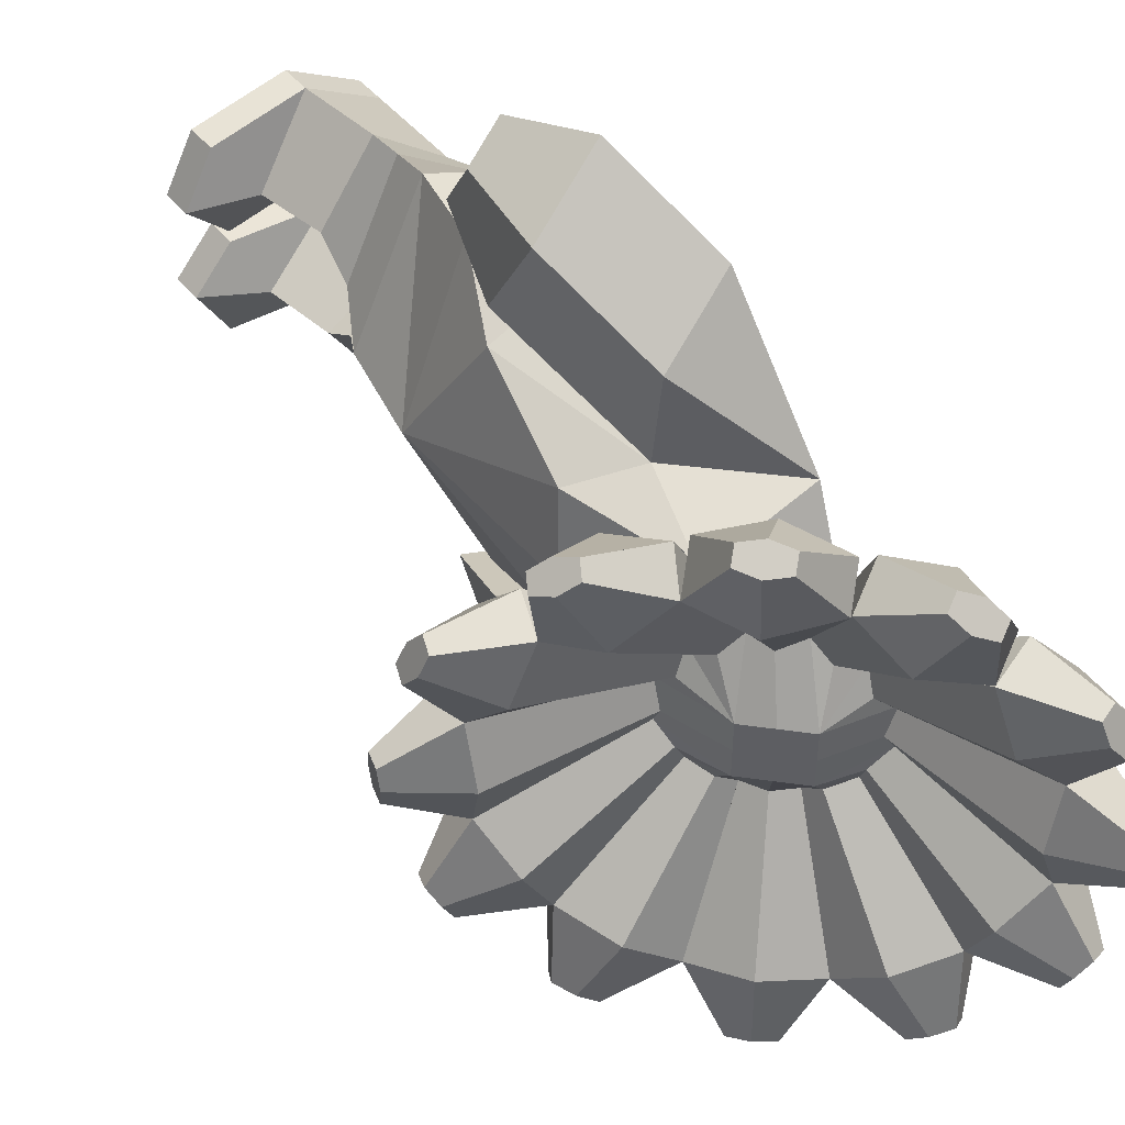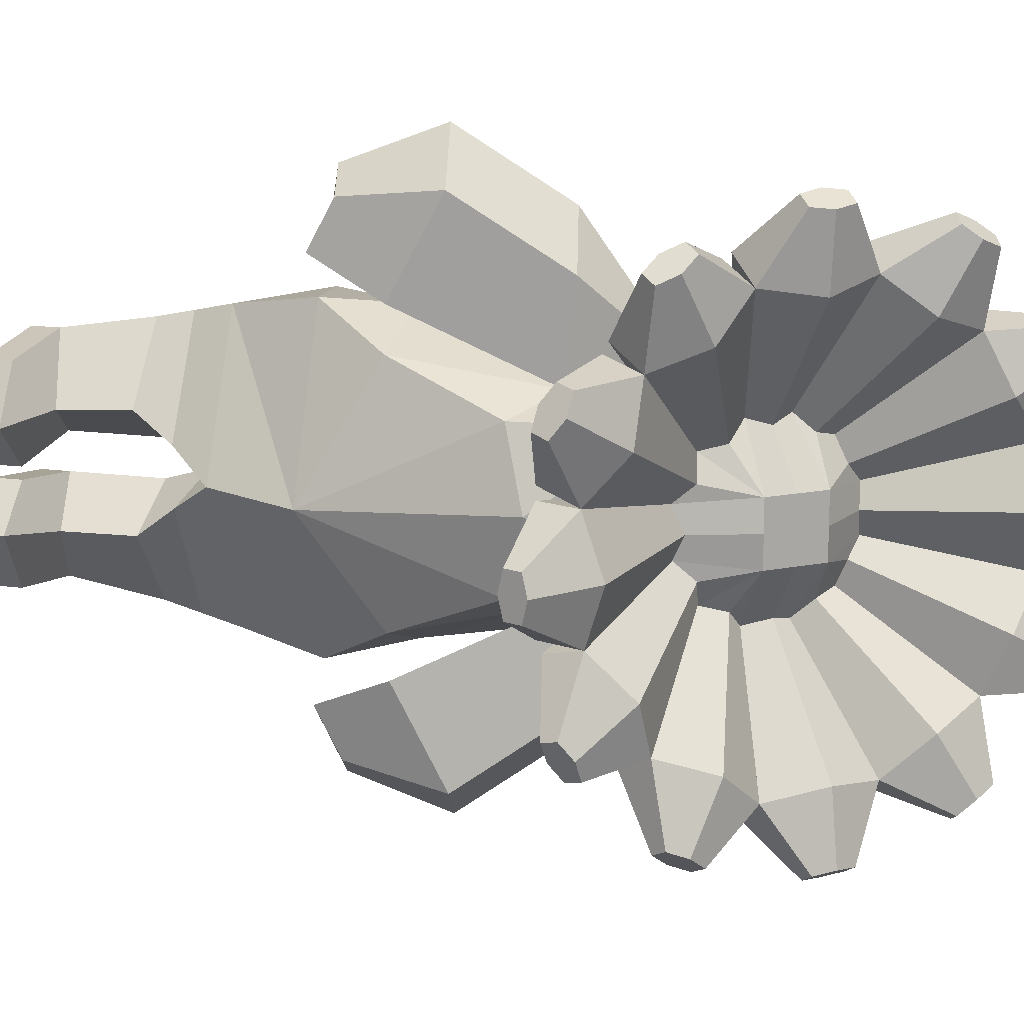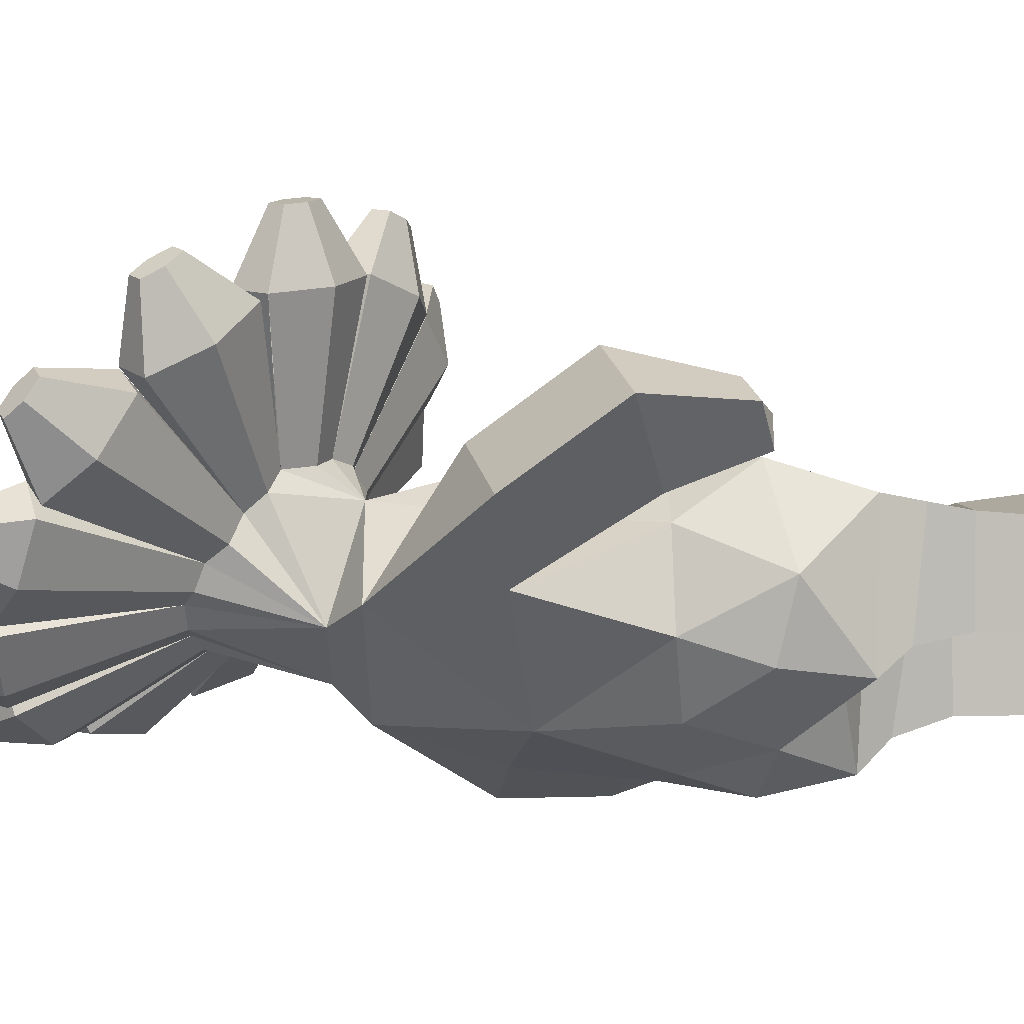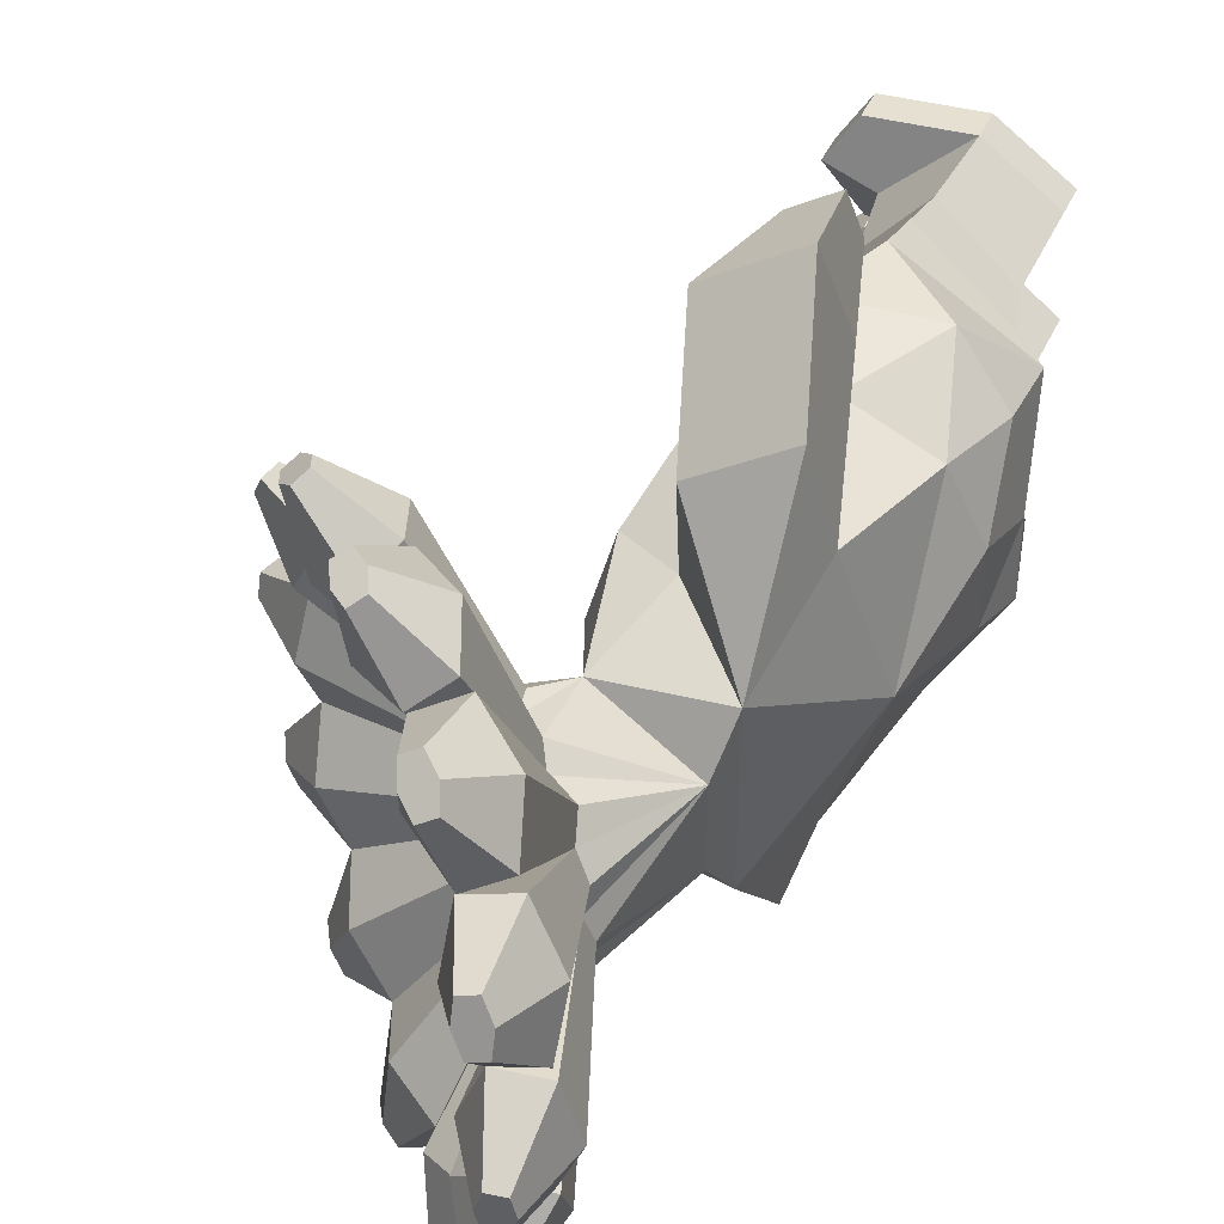
<metadata>
{"format":"obj","ext":"obj","renderer":"f3d","projection":"perspective","resolution":1024,"background":"white","views":[{"elev":48.9,"azim":141.7,"up":"+Z"},{"elev":13.9,"azim":107.5,"up":"+Z"},{"elev":56.5,"azim":-91.0,"up":"+Z"},{"elev":47.8,"azim":-155.2,"up":"+Z"}]}
</metadata>
<code>
o Plane.075
v 4.404 53.86 7.691
v 4.846 54.39 7.372
v 10.28 53.98 18.73
v 11.88 56.53 17.21
v 16.01 53 20.58
v 16.67 54.05 19.96
v 6.4 53.75 5.915
v 15.49 54.88 14
v 17.84 53.26 18.88
v 3.679 53.49 -6.868
v 4.561 54.32 -6.952
v 6.287 50.59 -5.6
v 6.942 51.95 -5.095
v 9.424 54.42 -18.58
v 11.12 57.34 -17.03
v 15.13 48.75 -14.13
v 16.63 51.4 -12.7
v 15.1 53.8 -20.72
v 15.73 54.88 -20.13
v 17.24 51.67 -19.06
v 17.86 52.76 -18.47
v 4.884 51.41 -6.382
v 6.22 53.95 -5.586
v 11.59 50.4 -17
v 14.64 55.7 -14.15
v 15.97 52.39 -20.07
v 16.99 54.17 -19.12
v 7.754 49.01 -1.969
v 8.288 50.5 -1.808
v 7.818 49.36 2.269
v 8.235 50.35 2.031
v 18.8 44.31 -4.827
v 19.92 47.85 -4.902
v 19.15 44.41 4.358
v 20.12 47.63 4.273
v 24.27 43.91 -2.154
v 24.68 45.23 -2.184
v 24.4 43.94 1.283
v 24.81 45.27 1.253
v 7.663 48.48 0.1555
v 8.567 51.42 0.08908
v 18.53 42.92 -0.2017
v 20.52 49.36 -0.3475
v 24.2 43.51 -0.4259
v 24.87 45.67 -0.4748
v 6.942 51.95 -5.095
v 8.288 50.5 -1.808
v 15.37 48.02 -13.55
v 18.82 44.76 -5.681
v 9.855 60.86 16.51
v 21.38 47.03 -13.24
v 21.84 48.29 -12.92
v 22.67 45.81 -10.3
v 23.13 47.08 -9.977
v 6.889 49.32 -3.922
v 7.911 52.12 -3.211
v 16.59 45.01 -9.966
v 18.84 51.17 -8.406
v 21.88 46.02 -11.87
v 22.63 48.09 -11.35
v 1.262 56.68 -7.123
v 1.953 57.13 -6.884
v 4.561 54.32 -6.952
v 2.569 61.82 -18.57
v 4.953 64.09 -16.7
v 9.052 55.31 -18.73
v 7.125 62.4 -22.58
v 7.984 63.23 -21.89
v 9.551 59.96 -22.64
v 10.41 60.8 -21.95
v 2.045 54.54 -7.095
v 3.949 56.4 -6.4
v 4.874 57.65 -19.41
v 9.053 61.72 -16.03
v 8.066 60.91 -22.83
v 9.469 62.28 -21.7
v -1.455 59.16 -5.107
v -0.28 59.73 -4.978
v 1.953 57.13 -6.884
v -3.226 68.27 -13.46
v -0.2988 69.86 -11.86
v 2.364 62.72 -18.2
v -0.277 70.58 -18.27
v 0.8196 71.16 -17.65
v 1.815 68.51 -20.04
v 2.911 69.09 -19.43
v -0.6518 57.08 -6.107
v 1.842 58.87 -5.378
v -1.628 64.86 -16.5
v 3.711 67.68 -13.5
v 0.4214 69.36 -19.35
v 2.213 70.31 -18.35
v -2.372 60.15 -1.859
v -1.543 61.09 -1.621
v -6.683 72 -4.773
v -3.259 73.06 -3.79
v -3.421 68.96 -12.81
v -5.398 76.11 -9.094
v -4.121 76.49 -8.722
v -4.177 74.97 -12.1
v -2.9 75.35 -11.73
v -2.512 59.5 -3.454
v 0.1897 60.65 -2.946
v -6.446 70.06 -9.198
v -0.2302 71.93 -7.385
v -5.192 75.42 -10.72
v -3.106 76.04 -10.11
v -2.418 60.28 2.09
v -1.492 61.04 2.216
v -6.669 71.99 5.31
v -3.096 72.78 5.405
v -6.544 72.34 -3.874
v -6.658 77.47 2.637
v -5.308 77.78 2.667
v -6.611 77.6 -0.7999
v -5.261 77.91 -0.7699
v -3.175 60.15 0.201
v -0.359 61.25 0.3942
v -8.08 71.84 0.3028
v -1.508 73.32 0.8308
v -7.062 77.44 0.9092
v -4.857 77.94 0.9581
v -1.31 58.68 5.388
v -0.2081 59.46 5.555
v -1.492 61.04 2.216
v -3.39 68.24 14.01
v 0.07545 69.22 13.16
v -6.371 71.94 6.143
v -3.922 74.31 13.71
v -2.625 74.68 13.38
v -5.037 75.7 10.76
v -3.74 76.06 10.44
v -2.527 59.47 3.831
v 0.141 60.5 3.673
v -6.297 69.7 10.43
v 0.018 71.47 8.868
v -4.89 74.89 12.33
v -2.772 75.48 11.81
v 1.483 56.13 6.995
v 2.231 57.03 7.434
v -0.2081 59.46 5.555
v 2.45 61.74 19.04
v 5.474 63.19 17.48
v -2.775 67.86 14.59
v -0.01007 69.18 13.16
v 2.252 67.45 21.18
v 3.383 67.99 20.59
v 0.2962 69.74 19.52
v 1.428 70.28 18.93
v -0.7186 57.03 6.695
v 1.73 58.59 6.046
v -1.398 64.21 17.46
v 4.113 66.85 14.61
v 0.9153 68.42 20.53
v 2.764 69.31 19.58
v 4.846 54.39 7.372
v 2.231 57.03 7.434
v 9.461 54.39 19.05
v 11.88 56.53 17.21
v 3.456 61.35 19.22
v 5.652 63.28 17.52
v 10.38 58.89 23.06
v 11.28 59.68 22.37
v 8.136 61.49 23.12
v 9.035 62.28 22.43
v 2.48 54.55 7.862
v 4.16 56.17 6.871
v 5.477 57 19.89
v 9.855 60.86 16.51
v 8.975 59.94 23.31
v 10.44 61.23 22.18
v 6.433 50.54 5.855
v 6.972 51.72 5.387
v 15.39 47.99 14
v 17.18 50.81 12.37
v 10.28 53.98 18.73
v 17.92 50.76 18.81
v 18.58 51.8 18.19
v 16.01 53 20.58
v 16.67 54.05 19.96
v 4.934 51.43 7.279
v 12.11 49.84 17.04
v 15.49 54.88 14
v 16.76 51.54 19.89
v 17.84 53.26 18.88
v 8.235 50.35 2.031
v 6.972 51.72 5.387
v 18.81 44.3 5.256
v 16.03 47.78 13.29
v 23 45.27 9.577
v 23.48 46.52 9.205
v 21.96 46.58 12.58
v 22.44 47.82 12.21
v 6.947 49.25 4.255
v 8.014 52.01 3.429
v 16.89 44.68 9.682
v 19.24 50.74 7.868
v 22.33 45.53 11.2
v 23.12 47.56 10.59
v -0.2081 59.46 5.555
v 6.972 51.72 5.387
v -0.28 59.73 -4.978
v 6.942 51.95 -5.095
v -1.543 61.09 -1.621
v -1.492 61.04 2.216
v 1.73 58.59 6.046
v 8.235 50.35 2.031
v 8.288 50.5 -1.808
v 4.561 54.32 -6.952
v 1.953 57.13 -6.884
v 3.775 60.01 2.676
v 3.775 60.01 -2.299
v 7.158 56.36 2.676
v 7.158 56.36 -2.299
v 8.014 52.01 3.429
v 7.911 52.12 -3.211
v -0.359 61.25 0.3942
v 8.567 51.42 0.08908
v 3.775 60.01 0.1889
v 7.158 56.36 0.1889
v -4.528 60.34 -0.1712
v 3.949 56.4 -6.4
v 5.467 58.19 2.676
v 5.467 58.19 -2.299
v -0.0861 60.36 -3.077
v 3.775 60.01 -2.299
v 0.1897 60.65 -2.946
v 1.842 58.87 -5.378
v 3.775 60.01 -2.299
v 6.22 53.95 -5.586
v 2.231 57.03 7.434
v 0.141 60.5 3.673
v 0.141 60.5 3.673
v 0.141 60.5 3.673
v 0.141 60.5 3.673
v 4.344 53.76 7.738
v 4.934 51.43 7.279
v -5.359 50.82 -3.46
v -5.359 50.82 3.825
v 3.093 48.33 5.866
v 3.093 48.33 -5.986
v -0.28 59.73 -4.978
v -0.28 59.73 -4.978
v -1.455 59.16 -5.107
v -1.455 59.16 -5.107
v -2.512 59.5 -3.454
v -1.455 59.16 -5.107
v -0.28 59.73 -4.978
v -1.455 59.16 -5.107
v -0.6518 57.08 -6.107
v 7.158 56.36 2.676
v 7.158 56.36 -2.299
v -2.287 9.45 1.608
v -13.16 22.91 -5.688
v 1.035 22.97 -13.09
v 6.657 23.05 -0.7659
v 1.035 22.97 13.21
v -11.58 22.6 8.422
v -7.51 39.11 -11.38
v 5.729 38.11 -6.157
v 5.729 38.11 6.281
v -7.51 39.11 11.51
v -10.89 37.53 -0.3677
v -0.9867 15.66 -11.92
v -7.436 9.448 -5.376
v -7.301 21.17 -12.44
v -12.74 21.85 -0.01612
v -7.436 9.448 5.501
v 2.999 9.448 4.7
v 6.657 23.05 -0.7659
v -0.9867 15.66 12.04
v 6.657 23.05 -0.7659
v -7.301 21.17 12.57
v -12.57 28.17 -3.39
v -12.59 28.21 3.409
v -3.237 28.89 -12.23
v -9.885 28.78 -9.373
v 6.657 23.05 -0.7659
v 3.985 28.89 -9.879
v 3.985 28.89 10
v 6.657 23.05 -0.7659
v -9.878 28.77 9.509
v -3.237 28.89 12.35
v -10.89 37.53 -0.3677
v 0.8265 40.9 -7.521
v 7.029 39.79 0.06205
v 0.8265 40.9 7.645
v -10.89 37.53 -0.3677
v -6.127 48.33 -7.667
v -6.127 48.33 7.791
v 0.7583 41.7 15.6
v -5.708 39.9 19.46
v -5.708 39.9 -19.34
v 0.7583 41.7 -15.47
v -7.51 39.11 -11.38
v 0.8265 40.9 -7.521
v -5.708 39.9 -19.34
v 0.7583 41.7 -15.47
v -4.385 29.61 -17.23
v 3.951 29 -13.37
v -2.584 31.56 -25.19
v 3.883 33.35 -21.33
v 3.951 29 13.5
v -4.385 29.61 17.36
v 3.883 33.35 21.45
v -2.583 31.56 25.31
v -2.085 22.81 -18.26
v 2.084 22.5 -16.33
v -1.184 23.78 -22.23
v 2.049 24.68 -20.3
v 2.084 22.5 16.45
v -2.085 22.81 18.38
v 2.049 24.68 20.43
v -1.184 23.78 22.36
v 2.999 9.448 -4.576
v -4.126 15.63 0.06205
v -11.25 16.05 6.384
v -1.577 9.448 10.69
v 5.321 15.99 0.03471
v -2.287 9.45 -1.484
v -11.3 16.1 -6.218
v -1.577 9.448 -10.56
v -1.578 1.718 -9.327
v -2.287 1.721 -1.482
v 3.878 3.858 -4.424
v -7.436 1.718 -5.375
v -1.578 1.718 9.451
v -2.287 1.721 1.606
v 3.878 3.858 4.548
v -7.436 1.718 5.499
v -8.8 17.28 0.03286
v -12.57 28.17 -3.39
v -10.89 37.53 -0.3677
v -3.206 12.54 -0.7109
v 3.252 12.55 -2.257
v -8.719 13.58 -5.885
v -1.282 12.55 -11.24
v 3.252 12.55 2.381
v -3.206 12.54 0.835
v -8.718 13.58 6.01
v -1.282 12.55 11.37
v -1.578 -0.6004 9.45
v -2.287 -0.5982 1.606
v 2.998 -0.6007 4.698
v -7.436 -0.6007 5.499
v -1.578 -0.6004 -9.326
v -2.287 -0.5982 -1.482
v 2.998 -0.6007 -4.574
v -7.436 -0.6007 -5.374
v 6.079 1.718 8.391
v 6.079 -0.6003 8.391
v 8.512 1.718 3.936
v 5.369 1.721 0.5466
v 8.512 -0.6007 3.935
v 5.369 -0.5981 0.5462
v 8.512 1.718 -3.812
v 8.512 -0.6007 -3.811
v 5.369 1.721 -0.4225
v 6.079 1.718 -8.267
v 5.369 -0.5982 -0.4221
v 6.079 -0.6003 -8.266
v 2.045 54.54 -7.095
v 2.48 54.55 7.862
v -3.175 60.15 0.201
v 7.663 48.48 0.1555
f 8 4 6 9
f 2 1 3 4
f 7 2 4 8
f 4 3 5 6
f 25 17 21 27
f 13 12 16 17
f 10 11 15 14
f 23 13 17 25
f 22 10 14 24
f 60 54 53 59 51 52
f 24 14 18 26
f 17 16 20 21
f 14 15 19 18
f 16 24 26 20
f 12 22 24 16
f 11 23 25 15
f 15 25 27 19
f 43 35 39 45
f 31 30 34 35
f 28 29 33 32
f 41 31 35 43
f 40 28 32 42
f 199 193 192 198 190 191
f 42 32 36 44
f 35 34 38 39
f 32 33 37 36
f 34 42 44 38
f 30 40 42 34
f 29 41 43 33
f 33 43 45 37
f 58 33 54 60
f 47 28 49 33
f 12 46 17 48
f 56 47 33 58
f 55 12 48 57
f 45 39 38 44 36 37
f 57 48 51 59
f 33 49 53 54
f 48 17 52 51
f 49 57 59 53
f 28 55 57 49
f 46 56 58 17
f 17 58 60 52
f 74 15 70 76
f 63 10 66 15
f 61 62 65 64
f 72 63 15 74
f 71 61 64 73
f 27 21 20 26 18 19
f 73 64 67 75
f 15 66 69 70
f 64 65 68 67
f 66 73 75 69
f 10 71 73 66
f 62 72 74 65
f 65 74 76 68
f 90 65 86 92
f 79 61 82 65
f 88 79 65 90
f 76 70 69 75 67 68
f 89 80 83 91
f 65 82 85 86
f 80 81 84 83
f 82 89 91 85
f 61 87 89 82
f 78 88 90 81
f 81 90 92 84
f 105 81 101 107
f 93 94 96 95
f 103 78 81 105
f 102 93 95 104
f 92 86 85 91 83 84
f 104 95 98 106
f 81 97 100 101
f 95 96 99 98
f 97 104 106 100
f 94 103 105 96
f 96 105 107 99
f 120 96 116 122
f 94 93 112 96
f 108 109 111 110
f 118 94 96 120
f 117 108 110 119
f 107 101 100 106 98 99
f 119 110 113 121
f 96 112 115 116
f 110 111 114 113
f 112 119 121 115
f 93 117 119 112
f 109 118 120 111
f 111 120 122 114
f 136 111 132 138
f 125 108 128 111
f 123 124 127 126
f 134 125 111 136
f 133 123 126 135
f 122 116 115 121 113 114
f 135 126 129 137
f 111 128 131 132
f 126 127 130 129
f 128 135 137 131
f 108 133 135 128
f 124 134 136 127
f 127 136 138 130
f 153 145 149 155
f 141 123 144 145
f 139 140 143 142
f 151 141 145 153
f 150 139 142 152
f 152 142 146 154
f 145 144 148 149
f 142 143 147 146
f 144 152 154 148
f 123 150 152 144
f 140 151 153 143
f 143 153 155 147
f 169 161 165 171
f 157 139 160 161
f 167 157 161 169
f 155 149 148 154 146 147
f 161 160 164 165
f 158 159 163 162
f 160 168 170 164
f 138 132 131 137 129 130
f 139 166 168 160
f 172 173 175 174
f 181 172 174 182
f 171 165 164 170 162 163
f 182 174 177 184
f 50 159 156 167
f 174 175 178 177
f 176 182 184 179
f 173 7 183 175
f 175 183 185 178
f 197 175 193 199
f 187 172 189 175
f 30 186 35 188
f 194 30 188 196
f 185 180 179 184 177 178
f 196 188 190 198
f 175 189 192 193
f 188 35 191 190
f 189 196 198 192
f 172 194 196 189
f 186 195 197 35
f 35 197 199 191
f 214 216 203
f 204 226 227
f 224 214 209 222
f 211 231 167 223
f 217 219 212 226 204
f 167 156 213 223
f 168 158 162 170
f 156 7 213
f 220 218 208 214
f 211 200 206
f 213 201 215
f 202 229 228
f 203 230 214
f 195 187 175 197
f 216 214 208
f 215 207 213
f 213 207 218 220
f 227 226 212 229 202
f 205 211 219 217
f 228 229 212 210
f 235 200 211
f 212 224 222 210
f 214 230 209
f 213 7 201
f 211 206 231
f 235 211 205
f 171 163 159 50
f 159 158 236 156
f 182 176 236 237
f 158 168 166 236
f 93 102 238
f 117 93 238
f 108 117 239
f 133 108 239
f 123 133 239
f 150 123 239
f 139 150 239
f 166 139 239
f 236 166 240
f 237 236 240
f 172 181 240
f 194 172 240
f 30 194 240
f 40 30 240
f 28 40 241
f 55 28 241
f 12 55 241
f 22 12 241
f 10 22 241
f 71 10 241
f 61 71 238
f 87 61 238
f 97 81 243 244
f 104 97 245 246
f 81 80 247 248
f 80 89 250 249
f 102 77 238
f 249 250 238
f 211 219 212 252 251
f 265 322 323 326
f 254 321 267
f 315 320 324 325
f 253 269 329 328
f 318 268 330 327
f 254 267 274
f 255 266 276
f 256 270 278
f 257 272 280
f 258 273 282
f 254 274 277
f 255 276 279
f 256 278 281
f 257 280 283
f 258 282 275
f 259 284 289
f 260 285 241
f 261 286 240
f 287 290 291
f 288 262 290
f 290 287 240
f 287 261 240
f 240 286 241
f 286 260 241
f 241 285 289
f 289 285 294
f 288 290 289 284 263
f 275 288 263
f 275 282 288
f 282 262 288
f 283 287 262
f 283 280 287
f 280 261 287
f 281 286 261
f 281 278 286
f 278 260 286
f 279 285 260
f 279 276 285
f 276 259 285
f 277 284 259
f 277 274 284
f 274 333 263 284
f 282 283 262
f 282 273 283
f 273 257 283
f 280 281 261
f 280 272 281
f 272 256 281
f 278 279 260
f 278 270 279
f 270 255 279
f 276 277 259
f 276 266 277
f 266 254 277
f 274 332 333
f 274 267 332
f 267 258 275
f 317 273 258
f 317 271 273
f 271 257 273
f 271 272 257
f 271 319 272
f 319 256 272
f 319 270 256
f 319 264 270
f 264 255 270
f 267 317 258
f 267 321 331
f 321 316 331
f 264 266 255
f 264 321 266
f 321 254 266
f 292 291 290
f 290 262 292
f 287 291 305 303
f 294 293 289
f 285 259 295 296
f 259 289 293
f 298 296 300 302
f 259 293 297 295
f 294 285 296 298
f 293 294 298 297
f 300 299 307 308
f 296 295 299 300
f 295 297 301 299
f 297 298 302 301
f 306 304 312 314
f 262 287 303 304
f 291 292 306 305
f 292 262 304 306
f 308 307 309 310
f 312 311 313 314
f 305 306 314 313
f 299 301 309 307
f 301 302 310 309
f 303 305 313 311
f 304 303 311 312
f 302 300 308 310
f 338 339 316 319
f 339 340 317 316
f 340 341 271 317
f 341 338 319 271
f 334 335 319 316
f 336 334 316 321
f 335 337 264 319
f 337 336 321 264
f 323 325 356 359
f 348 346 361 357
f 320 265 326 324
f 322 315 325 323
f 330 328 343 345
f 327 342 351 350
f 269 318 327 329
f 268 253 328 330
f 331 317 267
f 332 267 275
f 333 332 275 263
f 322 265 336 337
f 315 322 337 335
f 265 320 334 336
f 320 315 335 334
f 318 269 338 341
f 268 318 341 340
f 253 268 340 339
f 269 253 339 338
f 343 344 342
f 343 342 345
f 327 330 345 342
f 329 327 350 352
f 347 349 346
f 347 346 348
f 326 323 346 349
f 324 326 349 347
f 352 350 351 354
f 353 352 354 355
f 344 343 355 354
f 343 328 353 355
f 342 344 354 351
f 328 329 352 353
f 356 358 360 357
f 359 356 357 361
f 347 348 357 360
f 325 324 358 356
f 324 347 360 358
f 346 323 359 361
f 331 316 317
f 240 239 363
f 239 238 364
f 238 241 362
f 241 240 365
f 290 240 239
f 241 289 238
f 289 290 239 238
l 242 77

</code>
